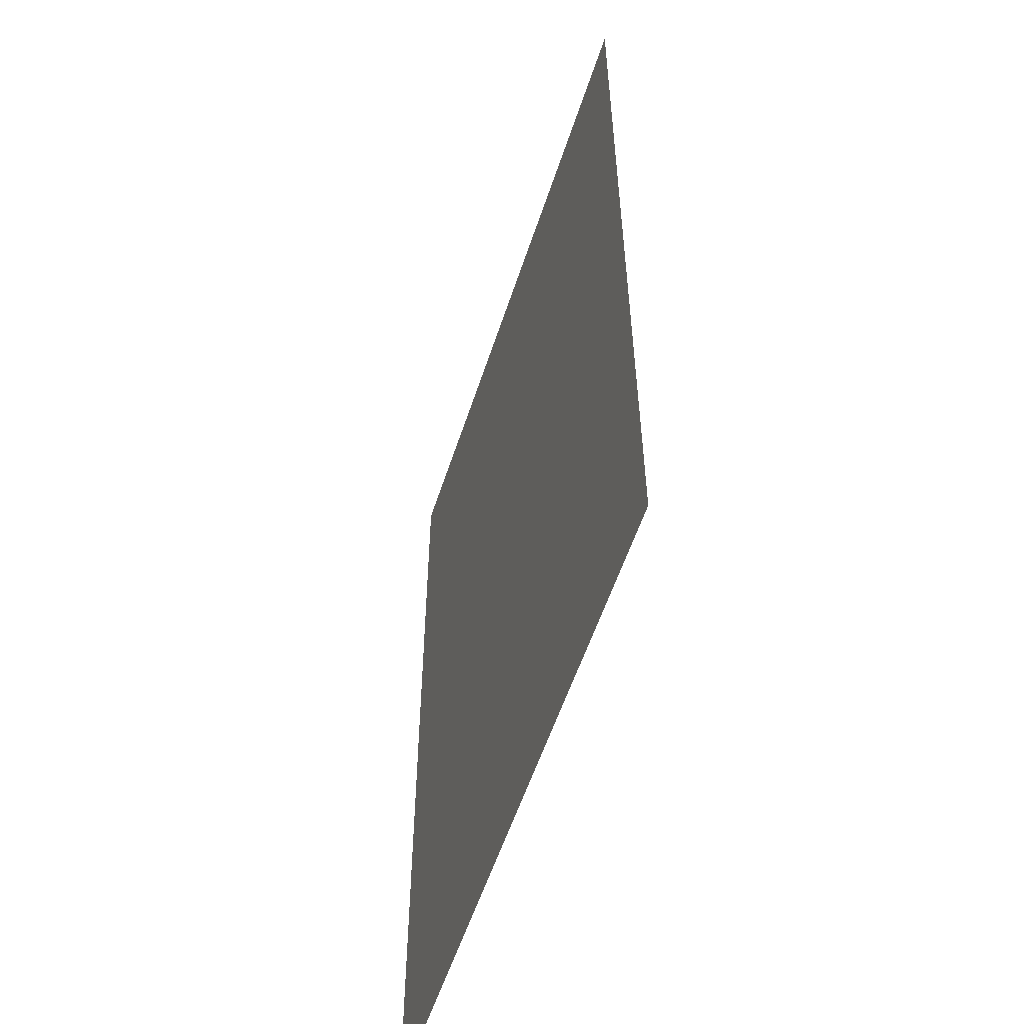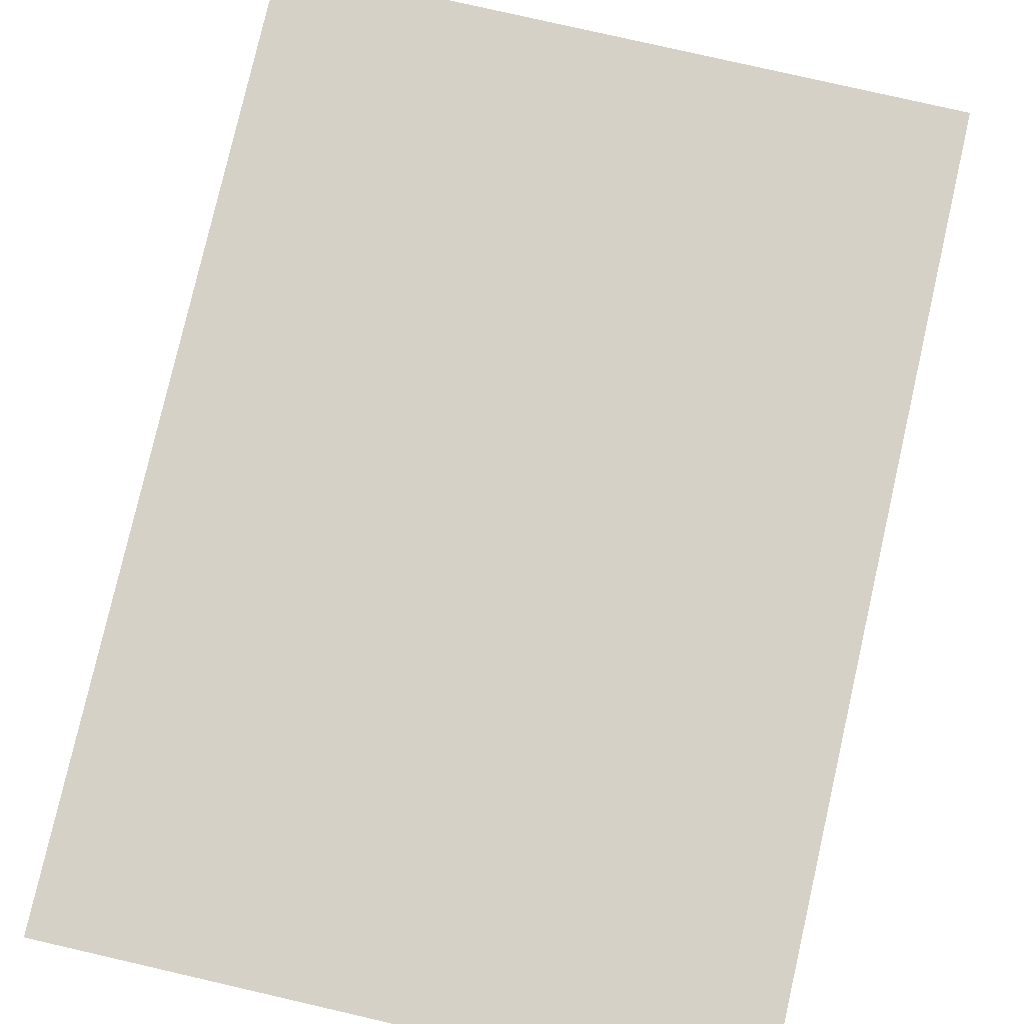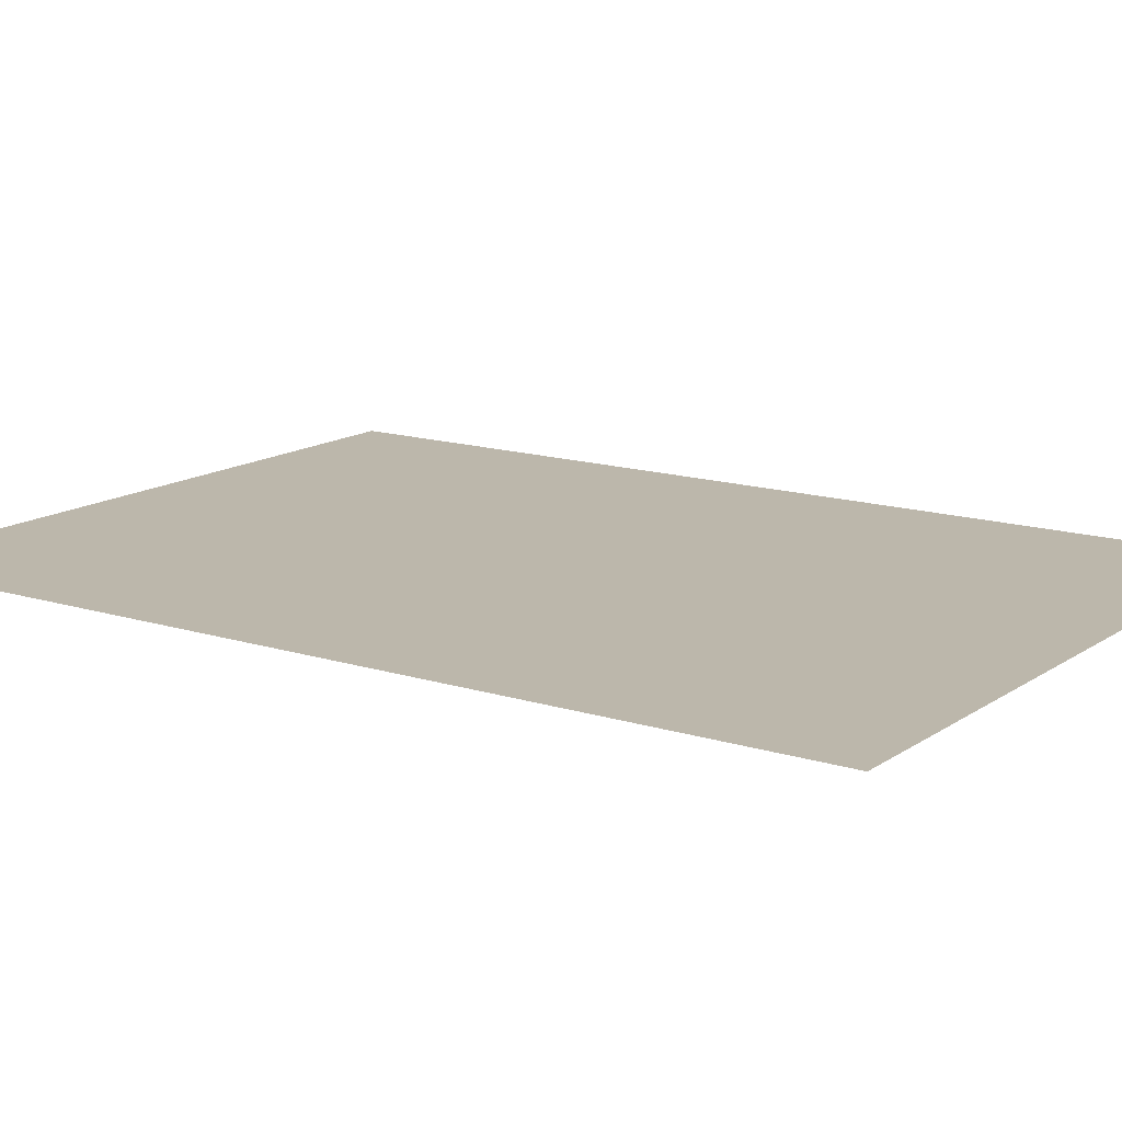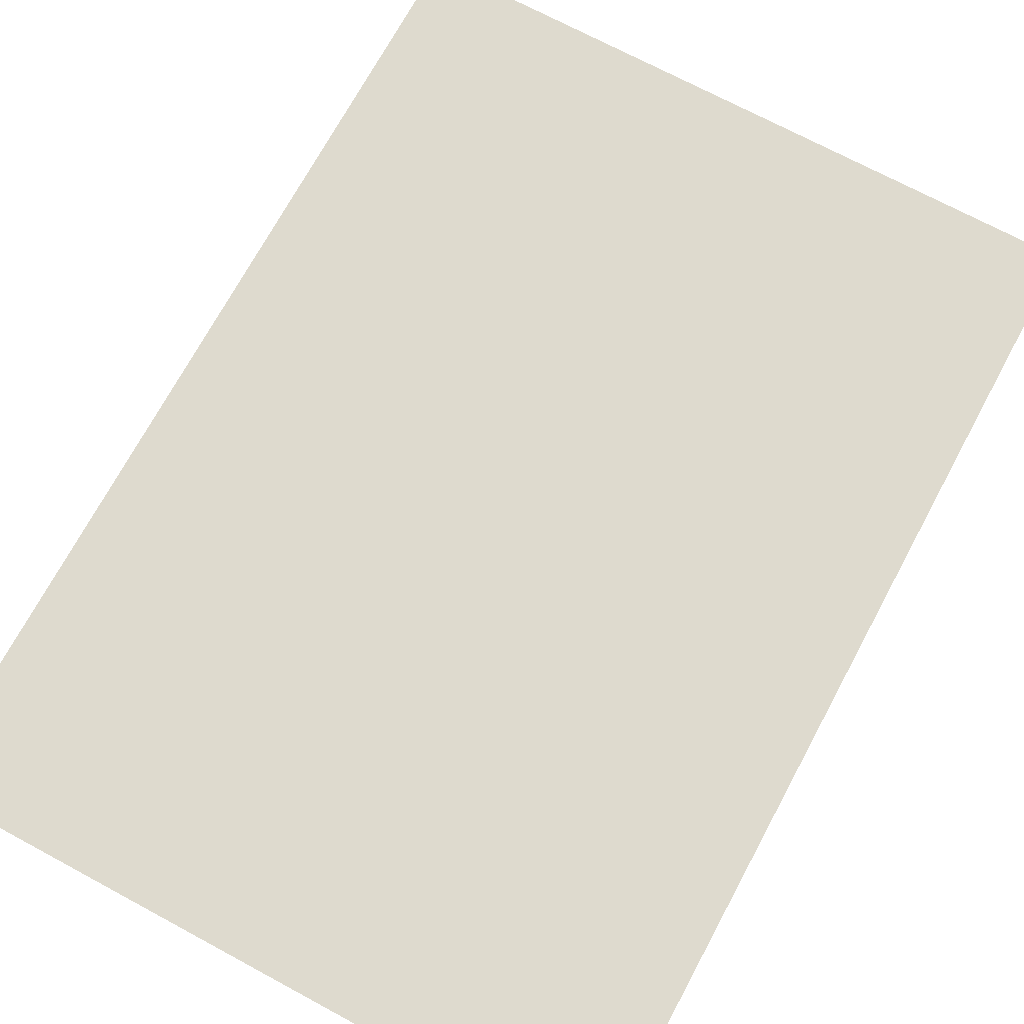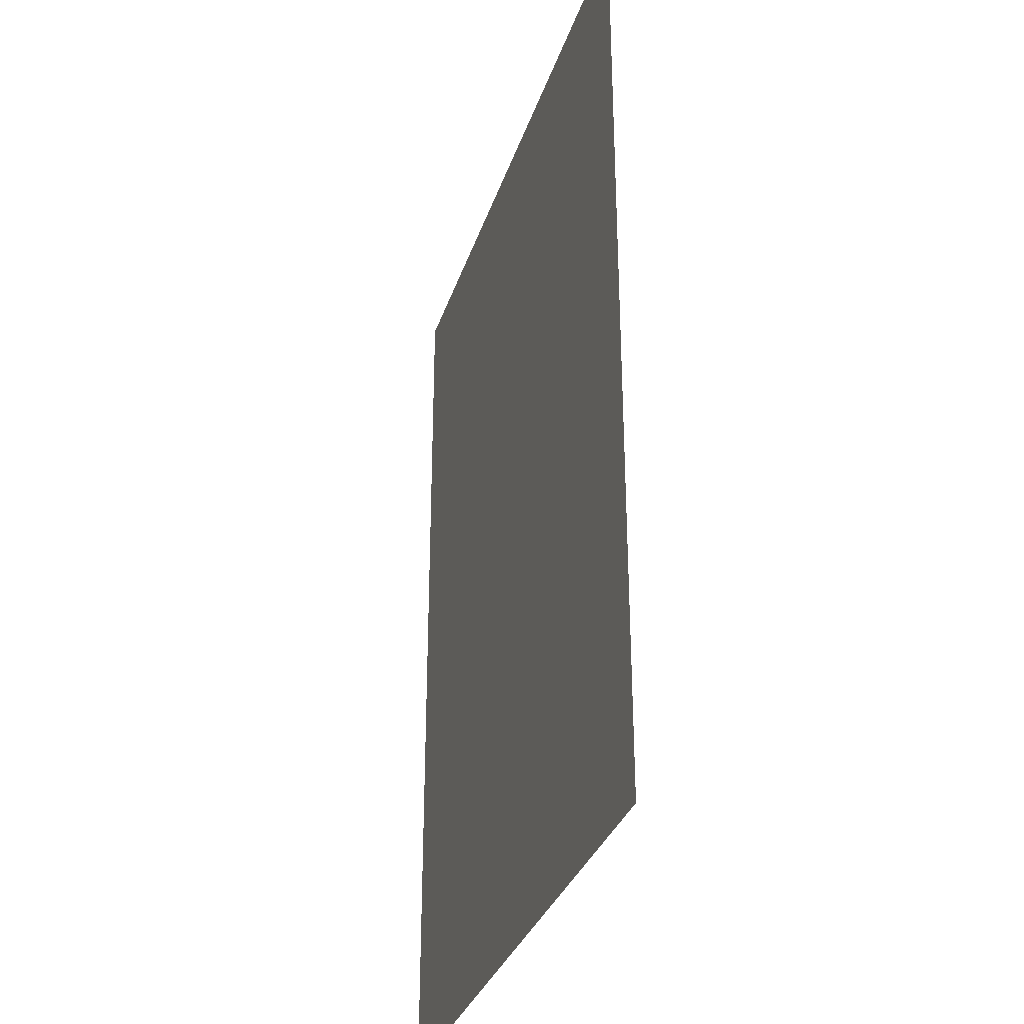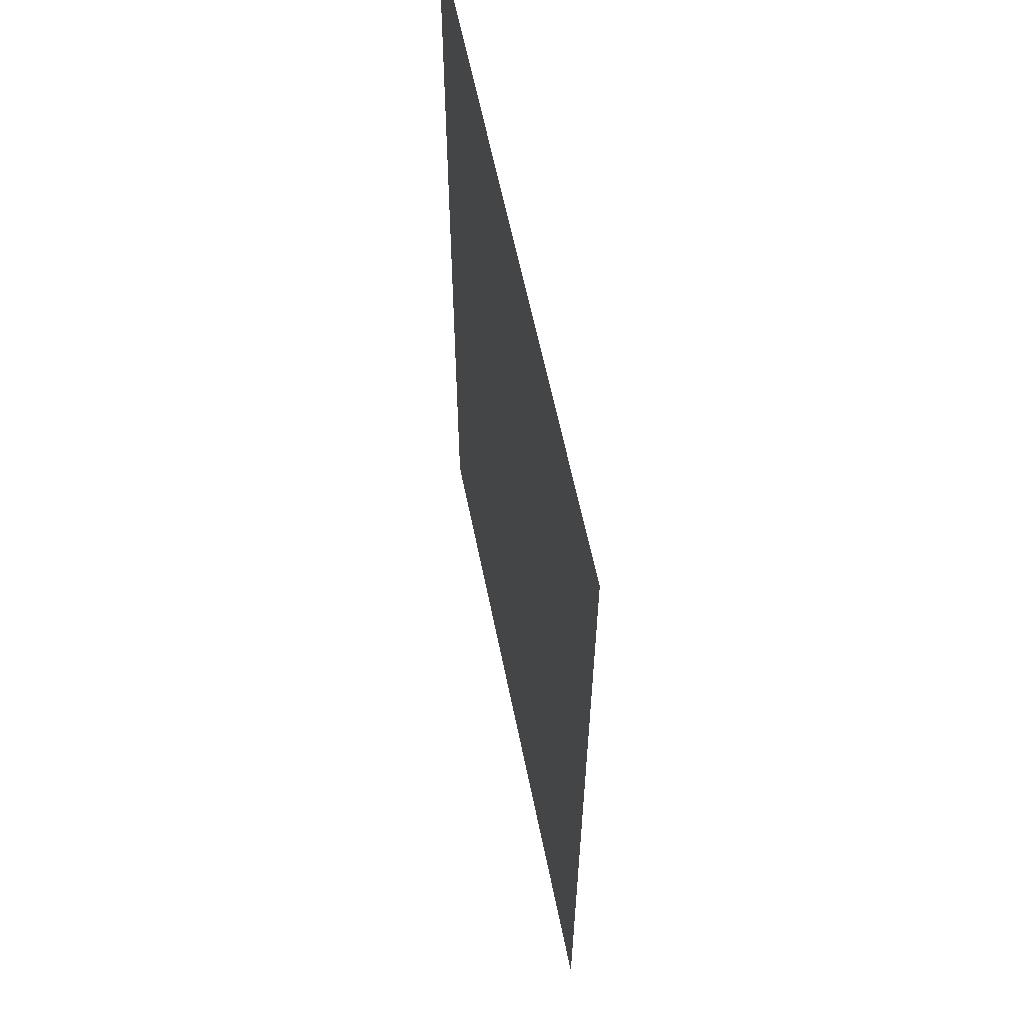
<metadata>
{"format":"obj","ext":"obj","renderer":"f3d","projection":"perspective","resolution":1024,"background":"white","views":[{"elev":-56.3,"azim":-107.9,"up":"+Y"},{"elev":79.3,"azim":12.9,"up":"+Z"},{"elev":14.3,"azim":-55.3,"up":"+Z"},{"elev":71.2,"azim":28.3,"up":"+Z"},{"elev":-32.2,"azim":-106.7,"up":"+Y"},{"elev":60.6,"azim":78.6,"up":"+Y"}]}
</metadata>
<code>
v -48 -160 0
v -64 -160 0
v -64 -144 0
v -48 -144 0
v -64 -160 0
v -80 -160 0
v -80 -144 0
v -64 -144 0
v -80 -160 0
v -96 -160 0
v -96 -144 0
v -80 -144 0
v -96 -160 0
v -112 -160 0
v -112 -144 0
v -96 -144 0
v -112 -160 0
v -128 -160 0
v -128 -144 0
v -112 -144 0
v -48 -176 0
v -64 -176 0
v -64 -160 0
v -48 -160 0
v -64 -176 0
v -80 -176 0
v -80 -160 0
v -64 -160 0
v -80 -176 0
v -96 -176 0
v -96 -160 0
v -80 -160 0
v -96 -176 0
v -112 -176 0
v -112 -160 0
v -96 -160 0
v -112 -176 0
v -128 -176 0
v -128 -160 0
v -112 -160 0
v -48 -192 0
v -64 -192 0
v -64 -176 0
v -48 -176 0
v -64 -192 0
v -80 -192 0
v -80 -176 0
v -64 -176 0
v -80 -192 0
v -96 -192 0
v -96 -176 0
v -80 -176 0
v -96 -192 0
v -112 -192 0
v -112 -176 0
v -96 -176 0
v -112 -192 0
v -128 -192 0
v -128 -176 0
v -112 -176 0
v -48 -208 0
v -64 -208 0
v -64 -192 0
v -48 -192 0
v -64 -208 0
v -80 -208 0
v -80 -192 0
v -64 -192 0
v -80 -208 0
v -96 -208 0
v -96 -192 0
v -80 -192 0
v -96 -208 0
v -112 -208 0
v -112 -192 0
v -96 -192 0
v -112 -208 0
v -128 -208 0
v -128 -192 0
v -112 -192 0
v -48 -224 0
v -64 -224 0
v -64 -208 0
v -48 -208 0
v -64 -224 0
v -80 -224 0
v -80 -208 0
v -64 -208 0
v -80 -224 0
v -96 -224 0
v -96 -208 0
v -80 -208 0
v -96 -224 0
v -112 -224 0
v -112 -208 0
v -96 -208 0
v -112 -224 0
v -128 -224 0
v -128 -208 0
v -112 -208 0
v -48 -240 0
v -64 -240 0
v -64 -224 0
v -48 -224 0
v -64 -240 0
v -80 -240 0
v -80 -224 0
v -64 -224 0
v -80 -240 0
v -96 -240 0
v -96 -224 0
v -80 -224 0
v -96 -240 0
v -112 -240 0
v -112 -224 0
v -96 -224 0
v -112 -240 0
v -128 -240 0
v -128 -224 0
v -112 -224 0
v -48 -256 0
v -64 -256 0
v -64 -240 0
v -48 -240 0
v -64 -256 0
v -80 -256 0
v -80 -240 0
v -64 -240 0
v -80 -256 0
v -96 -256 0
v -96 -240 0
v -80 -240 0
v -96 -256 0
v -112 -256 0
v -112 -240 0
v -96 -240 0
v -112 -256 0
v -128 -256 0
v -128 -240 0
v -112 -240 0
g 2ScenarioPlataforma_mesh_0922
f 1 2 3 4
f 5 6 7 8
f 9 10 11 12
f 13 14 15 16
f 17 18 19 20
f 21 22 23 24
f 25 26 27 28
f 29 30 31 32
f 33 34 35 36
f 37 38 39 40
f 41 42 43 44
f 45 46 47 48
f 49 50 51 52
f 53 54 55 56
f 57 58 59 60
f 61 62 63 64
f 65 66 67 68
f 69 70 71 72
f 73 74 75 76
f 77 78 79 80
f 81 82 83 84
f 85 86 87 88
f 89 90 91 92
f 93 94 95 96
f 97 98 99 100
f 101 102 103 104
f 105 106 107 108
f 109 110 111 112
f 113 114 115 116
f 117 118 119 120
f 121 122 123 124
f 125 126 127 128
f 129 130 131 132
f 133 134 135 136
f 137 138 139 140

</code>
